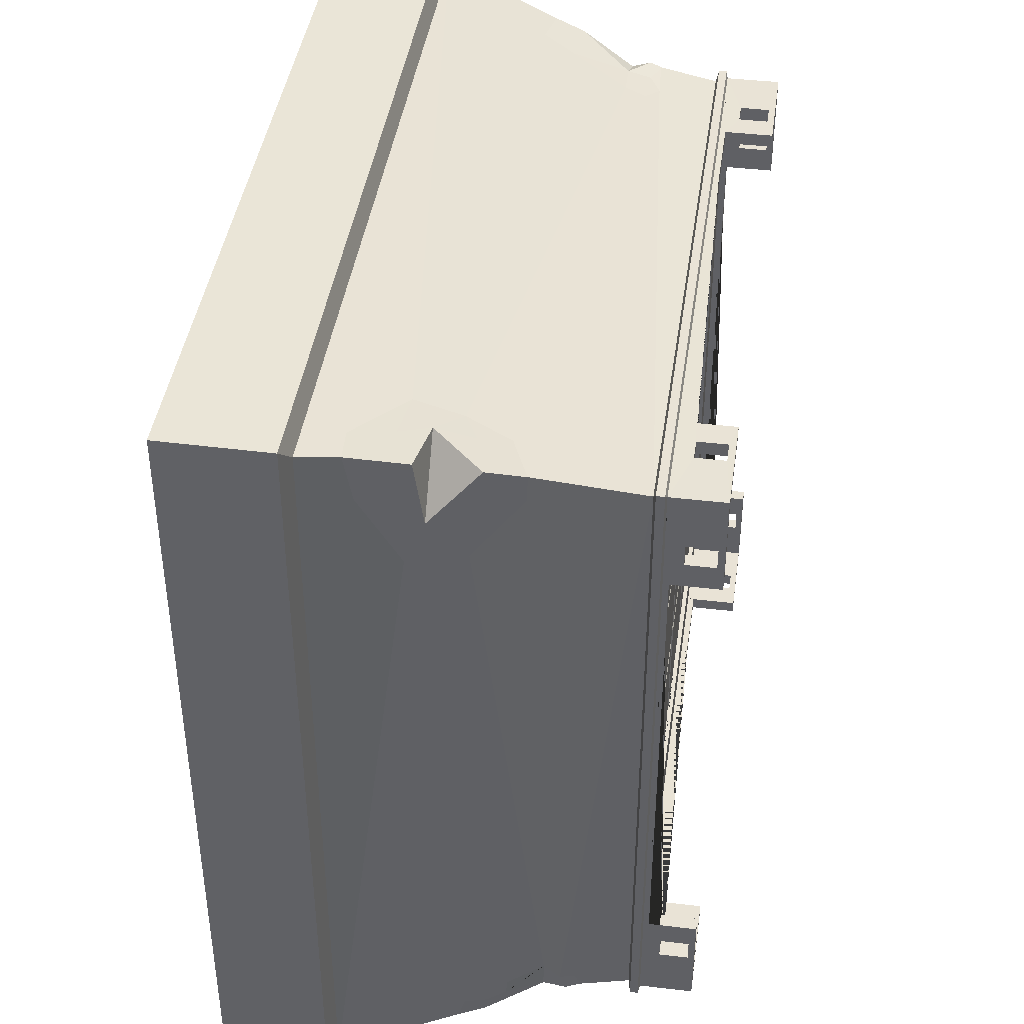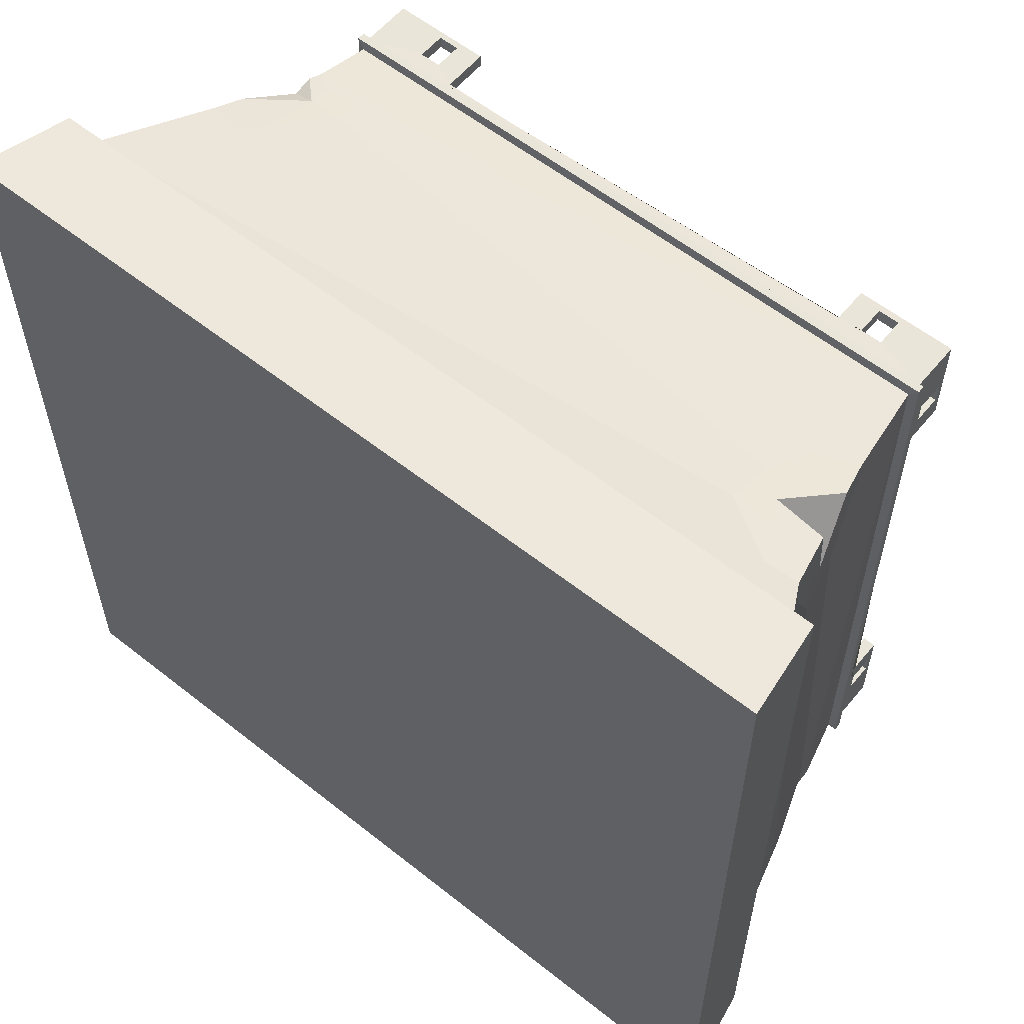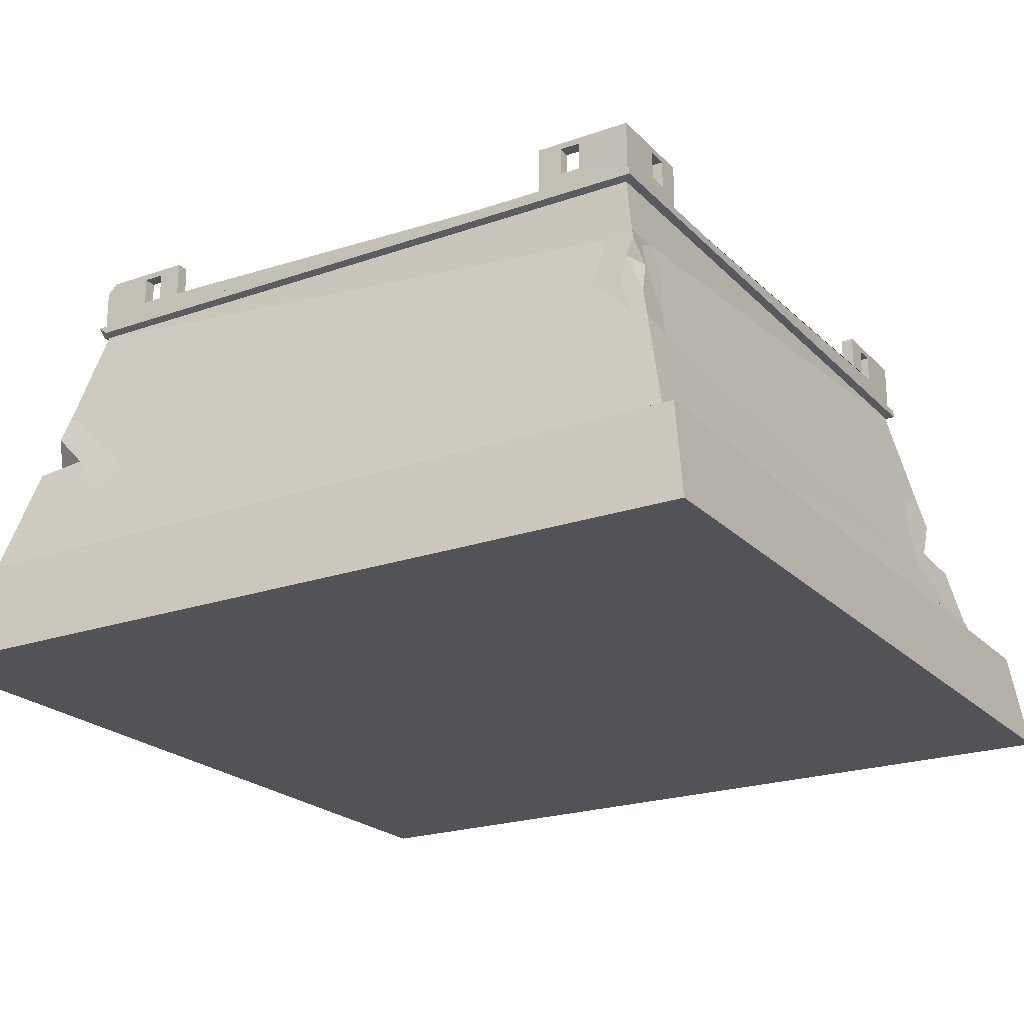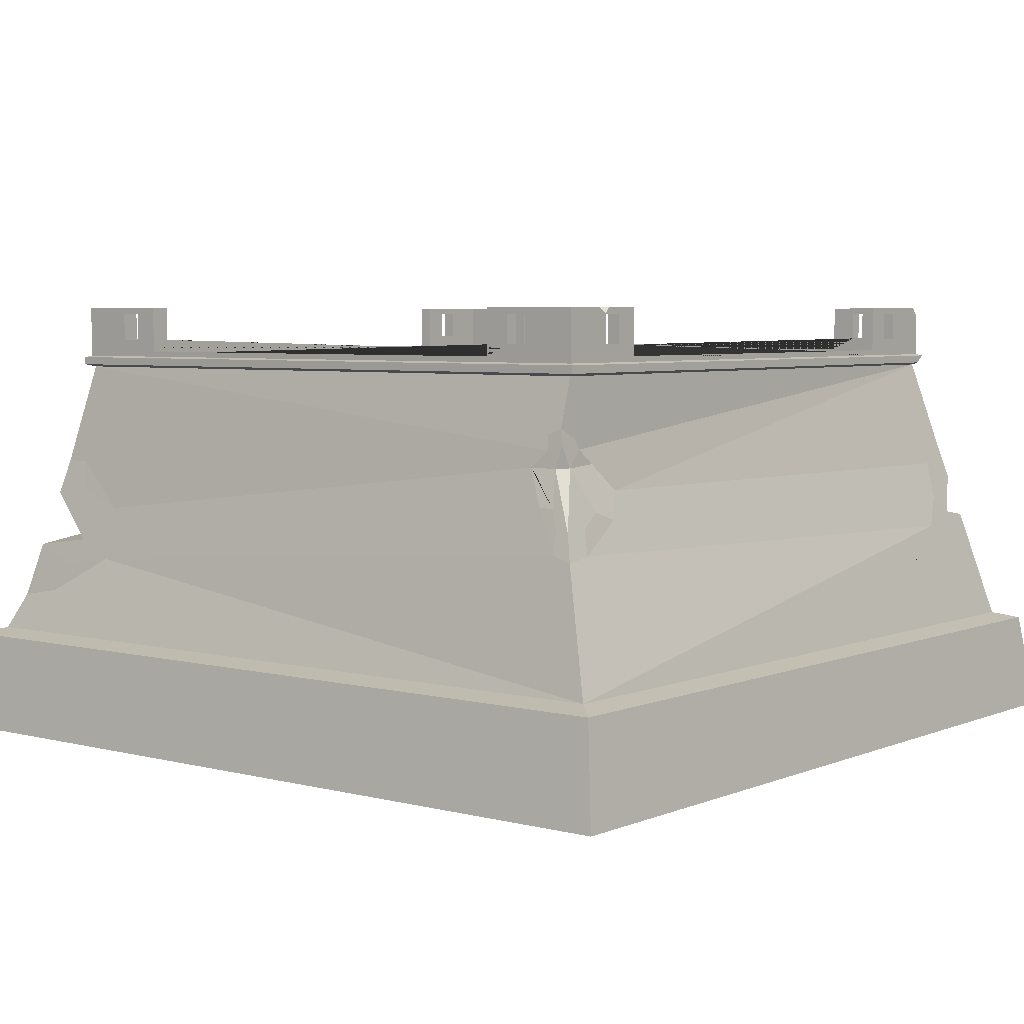
<metadata>
{"format":"obj","ext":"obj","renderer":"f3d","projection":"perspective","resolution":1024,"background":"white","views":[{"elev":42.0,"azim":98.1,"up":"+Z"},{"elev":58.4,"azim":39.3,"up":"+Z"},{"elev":-22.1,"azim":-58.7,"up":"+Y"},{"elev":5.0,"azim":128.6,"up":"+Y"}]}
</metadata>
<code>
v 6.842 10.61 -8.268
v 6.309 10.61 -8.268
v 5.695 10.31 -8.268
v -5.695 10.31 -8.268
v -6.314 10.61 -8.268
v -6.847 10.61 -8.268
v -6.847 11.32 -8.268
v -6.314 11.32 -8.268
v -5.695 11.48 -8.268
v 5.695 11.48 -8.268
v 6.309 11.32 -8.268
v 6.842 11.32 -8.268
v 6.842 10.61 -7.94
v 6.842 11.32 -7.94
v 6.309 11.32 -7.94
v 6.309 10.61 -7.94
v 5.695 10.31 -7.94
v 5.695 11.48 -7.94
v -5.695 11.48 -7.94
v -5.695 10.31 -7.94
v -6.314 10.61 -7.94
v -6.314 11.32 -7.94
v -6.847 11.32 -7.94
v -6.847 10.61 -7.94
v 8.185 11.48 -8.268
v 7.858 11.48 -7.94
v -8.076 11.48 -8.154
v -7.858 11.48 -7.94
v -8.185 10.61 -6.924
v -8.185 10.61 -6.391
v -8.185 10.31 -5.777
v -8.185 10.31 5.776
v -8.185 10.61 6.395
v -8.185 10.61 6.928
v -8.185 11.32 6.928
v -8.185 11.32 6.395
v -8.185 11.48 5.776
v -8.185 11.48 -5.777
v -8.185 11.32 -6.391
v -8.185 11.32 -6.924
v -7.858 10.61 -6.924
v -7.858 11.32 -6.924
v -7.858 11.32 -6.391
v -7.858 10.61 -6.391
v -7.858 10.31 -5.777
v -7.858 11.48 -5.777
v -7.858 11.48 5.776
v -7.858 10.31 5.776
v -7.858 10.61 6.395
v -7.858 11.32 6.395
v -7.858 11.32 6.928
v -7.858 10.61 6.928
v -8.192 11.48 8.267
v -7.858 11.48 7.939
v -8.185 10.17 -8.268
v 8.185 10.17 -8.268
v 7.858 10.15 -7.94
v -7.858 10.15 -7.94
v -8.192 10.17 8.267
v -7.858 10.15 7.939
v 8.185 10.17 8.274
v 7.858 10.15 7.939
v -9.925 2.68 -9.944
v -9.925 2.68 9.944
v -8.118 9.877 8.194
v -8.118 9.877 -8.194
v 9.925 2.68 -9.944
v 8.118 9.877 -8.194
v 9.925 2.68 9.944
v 8.118 9.877 8.194
v -8.324 9.939 8.396
v 8.324 9.939 -8.396
v 8.324 9.939 8.396
v -8.324 10.13 8.396
v -8.324 10.13 -8.396
v 8.324 10.13 -8.396
v 8.324 10.13 8.396
v -6.736 10.15 6.831
v -6.736 10.15 -6.831
v 6.736 10.15 -6.831
v 6.736 10.15 6.831
v -6.736 10.04 6.831
v -6.736 10.04 -6.831
v 6.736 10.04 -6.831
v 6.736 10.04 6.831
v -8.078 9.939 -8.396
v -8.324 9.939 -8.146
v 6.631 9.963 -4.052
v 6.736 10.15 -4.577
v 6.736 10.15 -3.493
v 7.108 10.15 -3.926
v -8.865 6.67 -8.996
v -9.16 5.56 -9.263
v -8.411 5.69 -9.218
v -9.097 5.735 -8.005
v -8.388 7.698 8.286
v 9.085 5.191 7.692
v 8.245 7.762 -8.294
v 7.775 5.175 9.233
v 8.781 6.387 9.01
v 9.132 4.965 9.347
v -8.341 8.16 8.467
v -8.833 6.376 8.955
v -7.807 7.643 8.496
v 8.55 7.756 -8.103
v 8.502 8.31 -8.253
v 9.01 6.331 -8.815
v -8.265 8.475 8.392
v -8.376 7.749 7.569
v -9.033 5.621 9.152
v -7.033 7.657 8.491
v -8.289 8.333 7.691
v -8.544 7.012 7.407
v -8.74 6.595 7.987
v -8.733 6.682 8.326
v -8.989 5.769 8.736
v -8.166 5.44 9.17
v -7.802 6.267 8.897
v -6.896 6.636 8.749
v -6.861 8.187 8.389
v -7.25 8.504 8.329
v -7.751 8.224 8.385
v 8.421 8.676 -8.163
v 8.569 7.762 -7.41
v 9.173 5.673 -8.994
v 7.071 7.828 -8.245
v 8.457 8.533 -7.808
v 8.515 8.164 -7.86
v 8.527 8.036 -7.417
v 8.632 7.549 -7.732
v 8.853 6.88 -7.871
v 8.852 6.848 -8.258
v 9.003 6.374 -8.476
v 9.139 5.832 -8.481
v 8.425 5.772 -8.935
v 8.317 6.385 -8.771
v 7.713 6.731 -8.646
v 7.066 6.507 -8.685
v 6.736 7.167 -8.471
v 7.285 7.516 -8.36
v 7.822 8.174 -8.241
v 7.768 8.462 -8.188
v -8.647 7.474 -8.797
v -7.842 6.131 -9.098
v -9.341 4.881 -9.424
v -8.953 6.189 -7.419
v -7.855 7.08 -8.872
v -7.363 5.344 -9.282
v -8.211 4.672 -9.452
v -9.294 4.974 -8.491
v -9.361 4.628 -7.277
v -9.139 5.398 -6.567
v -8.723 6.991 -7.251
v 8.565 7.286 8.801
v 7.105 5.767 9.063
v 9.463 3.572 9.659
v 8.865 6.084 6.691
v 7.504 6.832 8.841
v 7.748 6.108 9.019
v 7.012 4.612 9.315
v 8.207 4.486 9.402
v 8.725 3.471 9.644
v 9.429 3.776 8.498
v 9.25 4.517 8.153
v 9.208 4.735 6.669
v 8.75 6.526 7.951
v 8.565 7.276 8.152
v -8.209 8.447 8.391
v 10.49 2.52 -10.51
v 10.49 2.52 10.51
v -10.49 2.52 10.51
v -10.49 2.52 -10.51
v 10.88 0 -10.88
v 10.88 0 10.88
v -10.88 0 10.88
v -10.88 0 -10.88
v 8.185 10.61 -6.924
v 8.185 10.61 -6.391
v 8.185 10.31 -5.777
v 8.185 10.31 5.776
v 8.185 10.61 6.395
v 8.185 10.61 6.928
v 8.185 11.32 6.928
v 8.185 11.32 6.395
v 8.185 11.48 5.776
v 8.185 11.48 -5.777
v 8.185 11.32 -6.391
v 8.185 11.32 -6.924
v 7.858 10.61 -6.924
v 7.858 11.32 -6.924
v 7.858 11.32 -6.391
v 7.858 10.61 -6.391
v 7.858 10.31 -5.777
v 7.858 11.48 -5.777
v 7.858 11.48 5.776
v 7.858 10.31 5.776
v 7.858 10.61 6.395
v 7.858 11.32 6.395
v 7.858 11.32 6.928
v 7.858 10.61 6.928
v 8.185 11.48 8.274
v 7.858 11.48 7.939
v 6.842 10.61 8.267
v 6.309 10.61 8.267
v 5.695 10.31 8.267
v -5.695 10.31 8.267
v -6.314 10.61 8.267
v -6.847 10.61 8.267
v -6.847 11.32 8.267
v -6.314 11.32 8.267
v -5.695 11.48 8.267
v 5.695 11.48 8.267
v 6.309 11.32 8.267
v 6.842 11.32 8.267
v 6.842 10.61 7.939
v 6.842 11.32 7.939
v 6.309 11.32 7.939
v 6.309 10.61 7.939
v 5.695 10.31 7.939
v 5.695 11.48 7.939
v -5.695 11.48 7.939
v -5.695 10.31 7.939
v -6.314 10.61 7.939
v -6.314 11.32 7.939
v -6.847 11.32 7.939
v -6.847 10.61 7.939
v -3.1e-05 9.963 6.831
v -3.1e-05 9.963 -6.831
v -7.991 11.48 -8.268
v -8.191 11.48 -8.001
v -8.191 11.24 -8.268
v 7.858 11.48 6.607
v 7.858 11.48 7.266
v 8.047 11.48 6.929
v 7.107 11.48 -8.268
v 6.702 11.48 -8.268
v 6.873 11.48 -7.94
v -0.08527 0 10.88
v -6.736 9.963 -1.5e-05
v 6.673 9.963 -1.5e-05
v -0.009949 9.963 -0.1241
v -6.736 10.04 0.09883
v -0.003296 9.963 -0.02202
v 6.674 10.04 0.09883
v -6.736 10.04 -0.1117
v -0.01758 9.963 -0.2374
v -0.1399 10.04 -6.831
v -0.2043 10.04 -0.3144
v -0.1439 9.963 -0.122
v -0.1352 10.04 -0.01918
v -0.1399 10.04 6.831
v 6.671 10.04 -0.1475
v 0.1402 10.04 6.831
v 0.1315 10.04 -0.02006
v 0.1233 9.963 -0.1228
v 0.1179 10.04 -0.2362
v 0.1795 10.04 -6.831
v -6.736 9.963 3.547
v 0.1155 9.963 3.394
v 0.2519 9.963 3.396
v 0.3811 9.963 3.402
v 6.705 9.963 3.547
v 0.1964 9.963 -3.664
v 0.0365 9.963 -3.66
v -0.1039 9.963 -3.629
v -6.736 9.963 -3.314
v -3.395 9.963 -6.831
v -3.585 9.963 -3.744
v -3.422 9.963 -0.01076
v -3.424 9.963 0.1037
v -3.426 9.963 0.2035
v -3.382 9.963 3.551
v -3.395 9.963 6.831
v 3.529 9.963 -6.831
v 3.413 9.963 -3.765
v 3.2 9.963 -0.1326
v 3.19 9.963 -0.00322
v 3.186 9.963 0.09486
v 3.306 9.963 3.406
v 3.51 9.963 6.831
v -6.736 10.04 3.397
v -3.376 9.963 3.398
v 0.1103 10.04 3.247
v 0.2478 9.963 3.248
v 0.3761 10.04 3.255
v 3.323 9.963 3.269
v 6.704 10.04 3.149
v -6.736 10.04 3.689
v -3.387 9.963 3.694
v -0.07004 10.04 3.668
v 0.2483 9.963 3.539
v 0.3766 10.04 3.546
v 3.296 9.963 3.539
v 6.707 10.04 3.689
v -3.516 10.04 -6.831
v -3.701 9.963 -3.723
v -3.651 10.04 -0.1615
v -3.546 9.963 0.1053
v -3.549 10.04 0.2057
v -3.657 10.04 3.227
v -3.503 9.963 3.55
v -3.506 10.04 3.693
v -3.516 10.04 6.831
v -3.243 10.04 -6.831
v -3.434 9.963 -3.764
v -3.192 10.04 -0.1318
v -3.272 9.963 0.09871
v -3.095 10.04 0.3259
v -3.222 10.04 3.398
v -3.23 9.963 3.551
v -3.021 10.04 3.898
v -3.243 10.04 6.831
v 3.43 10.04 -6.831
v 3.319 9.963 -3.749
v 3.102 10.04 -0.1301
v 3.093 9.963 -0.001266
v 3.088 10.04 0.09688
v 3.137 10.04 3.12
v 3.216 9.963 3.413
v 3.205 10.04 3.546
v 3.41 10.04 6.831
v 3.667 10.04 -6.831
v 3.544 9.963 -3.788
v 3.425 10.04 -0.192
v 3.33 9.963 -0.005905
v 3.527 10.04 0.2572
v 3.452 10.04 3.263
v 3.436 9.963 3.4
v 3.563 10.04 3.732
v 3.649 10.04 6.831
v 6.632 10.04 -3.923
v 3.622 10.04 -3.608
v 3.407 9.963 -3.664
v 3.313 10.04 -3.652
v 0.2554 10.04 -3.428
v 0.03616 9.963 -3.551
v -0.1046 10.04 -3.523
v -3.251 10.04 -3.433
v -3.583 9.963 -3.642
v -3.699 10.04 -3.622
v -6.736 10.04 -3.208
v -6.736 10.04 -3.447
v -3.849 10.04 -3.889
v -3.583 9.963 -3.855
v -3.431 10.04 -3.875
v -0.2132 10.04 -3.824
v 0.03616 9.963 -3.77
v 0.3462 10.04 -3.822
v 3.327 10.04 -3.847
v 3.421 9.963 -3.859
v 3.552 10.04 -3.885
v 6.635 10.04 -4.157
f 55 231 229 7 6
f 8 7 229 9
f 26 25 235 237
f 28 23 22 19
f 28 58 24 23
f 16 2 11 15
f 13 1 2 16
f 15 11 12 14
f 14 12 1 13
f 24 6 7 23
f 21 5 6 24
f 23 7 8 22
f 22 8 5 21
f 20 4 9 19
f 17 3 4 20
f 18 10 3 17
f 55 6 5 4 3 2 1 56
f 11 2 3 10
f 25 56 1 12
f 14 13 57 26
f 18 17 16 15
f 22 21 20 19
f 58 57 13 16 17 20 21 24
f 12 235 25
f 18 15 14 26 237
f 9 229 27 28 19
f 5 8 9 4
f 59 53 35 34
f 36 35 53 37
f 28 27 230 38 46
f 54 51 50 47
f 54 60 52 51
f 44 30 39 43
f 41 29 30 44
f 43 39 40 42
f 42 40 29 41
f 52 34 35 51
f 49 33 34 52
f 51 35 36 50
f 50 36 33 49
f 48 32 37 47
f 45 31 32 48
f 46 38 31 45
f 59 34 33 32 31 30 29 55
f 39 30 31 38
f 230 231 55 29 40
f 42 41 58 28
f 46 45 44 43
f 50 49 48 47
f 60 58 41 44 45 48 49 52
f 38 230 40 39
f 46 43 42 28
f 37 53 54 47
f 33 36 37 32
f 141 98 126
f 173 174 238 175 176
f 96 104 102
f 105 128 129 124
f 65 70 73 71
f 66 87 75
f 70 68 72 73
f 75 86 66
f 71 73 77 74
f 75 74 59 55
f 73 72 76 77
f 76 75 55 56
f 74 77 61 59
f 77 76 56 61
f 58 60 78 79
f 57 58 79 80
f 60 62 81 78
f 79 78 82 288 258 281 242 239 245 341 266 342 83
f 62 57 91
f 80 79 83 295 267 304 247 228 257 313 274 322 84
f 78 81 85 330 280 321 253 227 251 312 273 303 82
f 336 337 248 246
f 80 84 352 88 89
f 72 86 75 76
f 68 66 86 72
f 66 65 71 87
f 75 87 71 74
f 81 90 88 331 252 240 244 287 262 294 85
f 88 91 89
f 88 90 91
f 57 80 89 91
f 62 91 90 81
f 94 95 92
f 93 95 94
f 103 104 96
f 132 105 124 130 131
f 98 137 138 139 140 126
f 100 99 97
f 99 101 97
f 108 112 109 96 102
f 109 113 114 115 96
f 110 117 118 104 103
f 102 104 122 168 108
f 106 105 98
f 98 105 107
f 95 146 153 143 92
f 145 150 151 95 93
f 101 161 162 156
f 154 158 159 100
f 100 166 167 154
f 97 164 165 157
f 144 148 149 94
f 143 147 144 94 92
f 123 142 141 66 68
f 67 148 135 125
f 63 64 151 150 145
f 143 153 146 109 112 66
f 70 121 120 111 155 158 154
f 64 160 117 110
f 163 165 164
f 68 70 128 127 123
f 114 116 115
f 67 63 145 149 148
f 131 134 133 132
f 160 162 161
f 117 119 118
f 151 64 110 116 152
f 125 134 165 67
f 135 138 137 136
f 121 168 122
f 157 167 166
f 144 147 139 138 135 148
f 66 112 108 65
f 104 118 119 111
f 122 104 111 120 121
f 99 159 155
f 155 160 161 99
f 107 105 132 133 134 125
f 123 127 128 105 106
f 106 98 141 142 123
f 125 135 136 137 98 107
f 94 149 145 93
f 95 151 152 146
f 96 115 116 110 103
f 156 163 164 101
f 101 164 97
f 99 161 101
f 100 159 99
f 157 166 100 97
f 158 155 159
f 64 69 156 162 160
f 117 160 155 111 119
f 108 168 121 70 65
f 152 116 114 113 109 146
f 139 126 140
f 139 147 143 66
f 139 66 141 126
f 67 165 163 156 69
f 128 70 154 167 157 124 129
f 165 134 131 124 157
f 124 131 130
f 67 69 170 169
f 69 64 171 170
f 64 63 172 171
f 63 67 169 172
f 169 170 174 173
f 170 171 175 238 174
f 171 172 176 175
f 172 169 173 176
f 61 182 183 201
f 184 185 201 183
f 26 194 186 25
f 199 232 195 198
f 202 199 200 62
f 192 191 187 178
f 189 192 178 177
f 191 190 188 187
f 190 189 177 188
f 200 199 183 182
f 197 200 182 181
f 199 198 184 183
f 198 197 181 184
f 196 195 185 180
f 193 196 180 179
f 194 193 179 186
f 61 56 177 178 179 180 181 182
f 187 186 179 178
f 25 188 177 56
f 190 26 57 189
f 194 191 192 193
f 198 195 196 197
f 62 200 197 196 193 192 189 57
f 186 187 188 25
f 194 26 190 191
f 185 234 201
f 181 180 185 184
f 59 208 209 53
f 210 211 53 209
f 202 220 212 201
f 54 221 224 225
f 54 225 226 60
f 218 217 213 204
f 215 218 204 203
f 217 216 214 213
f 216 215 203 214
f 226 225 209 208
f 223 226 208 207
f 225 224 210 209
f 224 223 207 210
f 222 221 211 206
f 219 222 206 205
f 220 219 205 212
f 59 61 203 204 205 206 207 208
f 213 212 205 204
f 201 214 203 61
f 216 202 62 215
f 220 217 218 219
f 224 221 222 223
f 60 226 223 222 219 218 215 62
f 212 213 214 201
f 220 202 216 217
f 211 221 54 53
f 207 206 211 210
f 335 336 246 256
f 27 231 230
f 229 231 27
f 202 233 199
f 199 234 232
f 199 233 234
f 185 195 232 234
f 201 234 233 202
f 10 236 12 11
f 237 236 10 18
f 12 237 235
f 12 236 237
f 241 249 250 243
f 254 255 241 243
f 243 250 283 284
f 284 285 254 243
f 246 248 249 241
f 337 338 306 248
f 249 248 306 307
f 250 249 307 308
f 308 309 283 250
f 255 256 246 241
f 244 326 327 287
f 240 325 326 244
f 252 324 325 240
f 331 332 324 252
f 310 311 290 259
f 260 259 290 291
f 291 292 261 260
f 262 328 329 294
f 322 351 352 84
f 228 347 348 257
f 247 346 347 228
f 304 345 346 247
f 295 343 344 267
f 269 339 340 297
f 270 269 297 298
f 271 270 298 299
f 299 300 282 271
f 301 302 289 272
f 313 349 350 274
f 276 333 334 315
f 277 276 315 316
f 278 277 316 317
f 317 318 286 278
f 319 320 293 279
f 300 301 272 282
f 283 309 310 259
f 284 283 259 260
f 260 261 285 284
f 279 286 318 319
f 287 327 328 262
f 273 289 302 303
f 251 290 311 312
f 291 290 251 227
f 253 292 291 227
f 280 293 320 321
f 294 329 330 85
f 83 342 343 295
f 297 340 341 245
f 298 297 245 239
f 299 298 239 242
f 281 300 299 242
f 258 301 300 281
f 288 302 301 258
f 303 302 288 82
f 267 344 345 304
f 306 338 339 269
f 307 306 269 270
f 308 307 270 271
f 271 282 309 308
f 310 309 282 272
f 289 311 310 272
f 312 311 289 273
f 257 348 349 313
f 315 334 335 256
f 316 315 256 255
f 317 316 255 254
f 285 318 317 254
f 319 318 285 261
f 292 320 319 261
f 321 320 292 253
f 274 350 351 322
f 324 332 333 276
f 325 324 276 277
f 326 325 277 278
f 327 326 278 286
f 328 327 286 279
f 329 328 279 293
f 330 329 293 280
f 88 323 332 331
f 333 332 323 275
f 334 333 275 314
f 335 334 314 263
f 263 264 336 335
f 264 265 337 336
f 265 305 338 337
f 339 338 305 268
f 340 339 268 296
f 341 340 296 266
f 343 342 266 296
f 344 343 296 268
f 345 344 268 305
f 346 345 305 265
f 347 346 265 264
f 348 347 264 263
f 349 348 263 314
f 350 349 314 275
f 351 350 275 323
f 352 351 323 88

</code>
